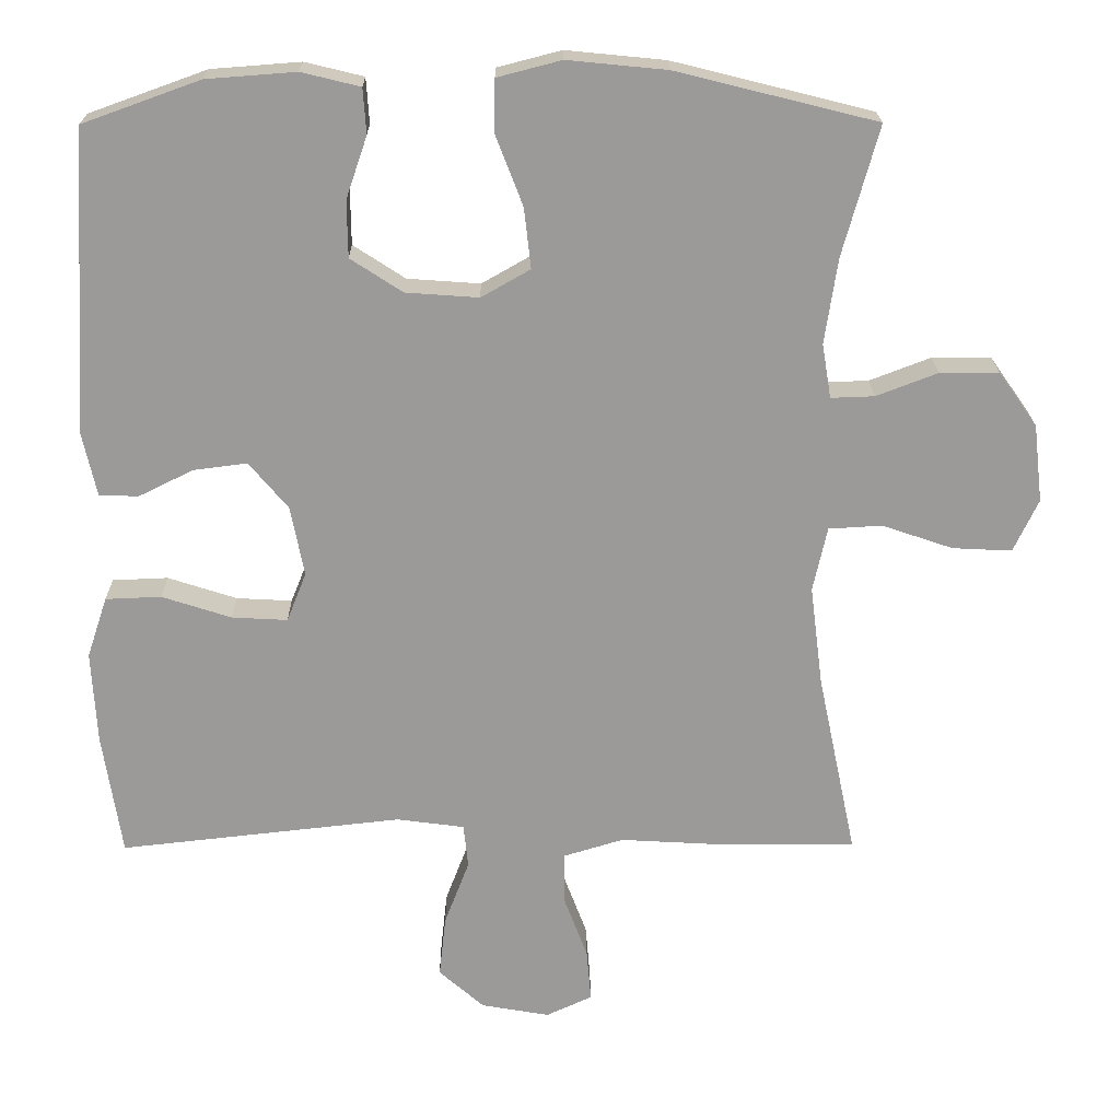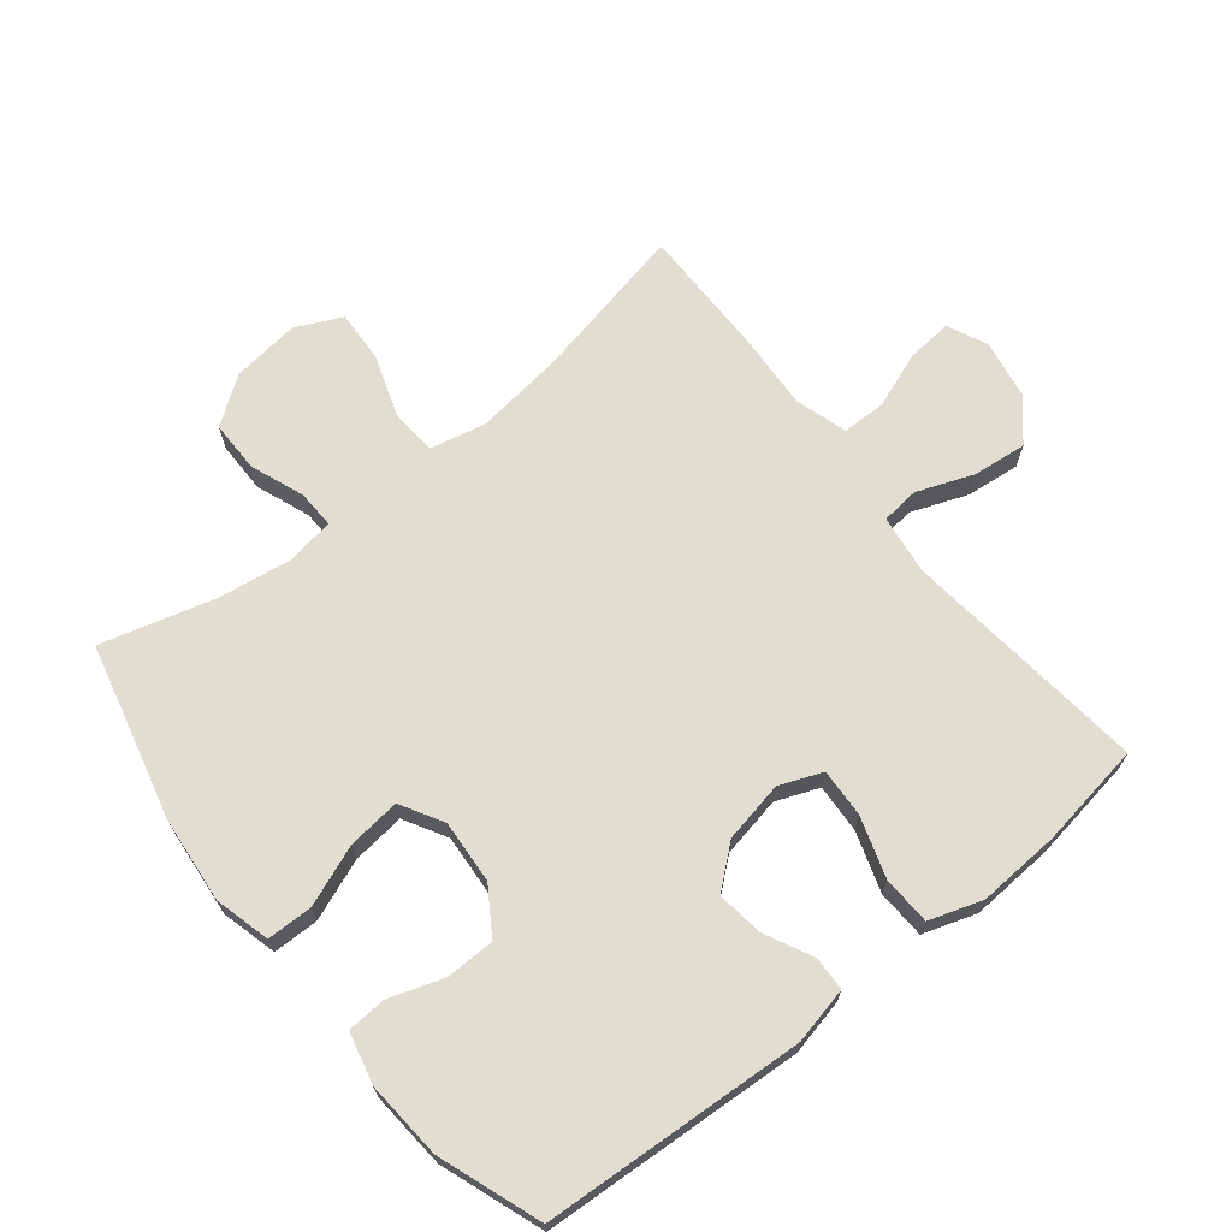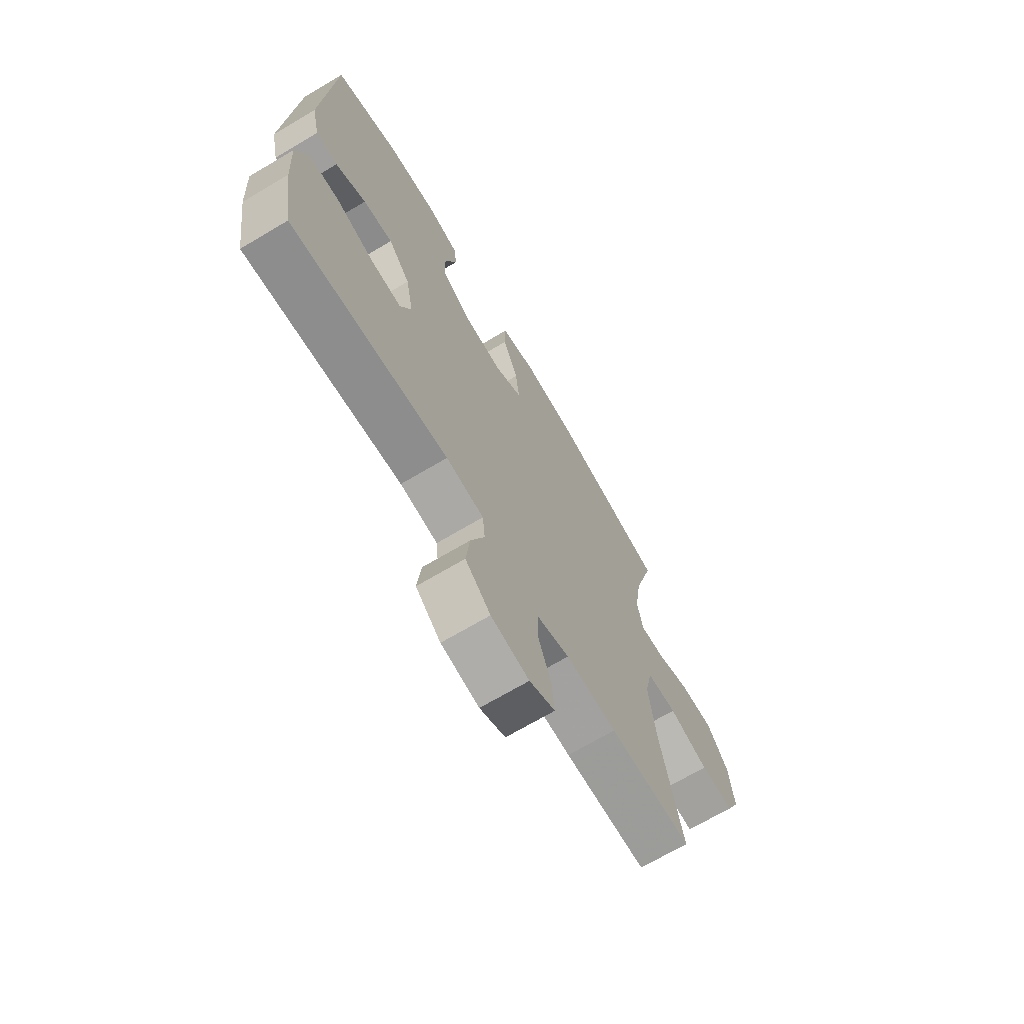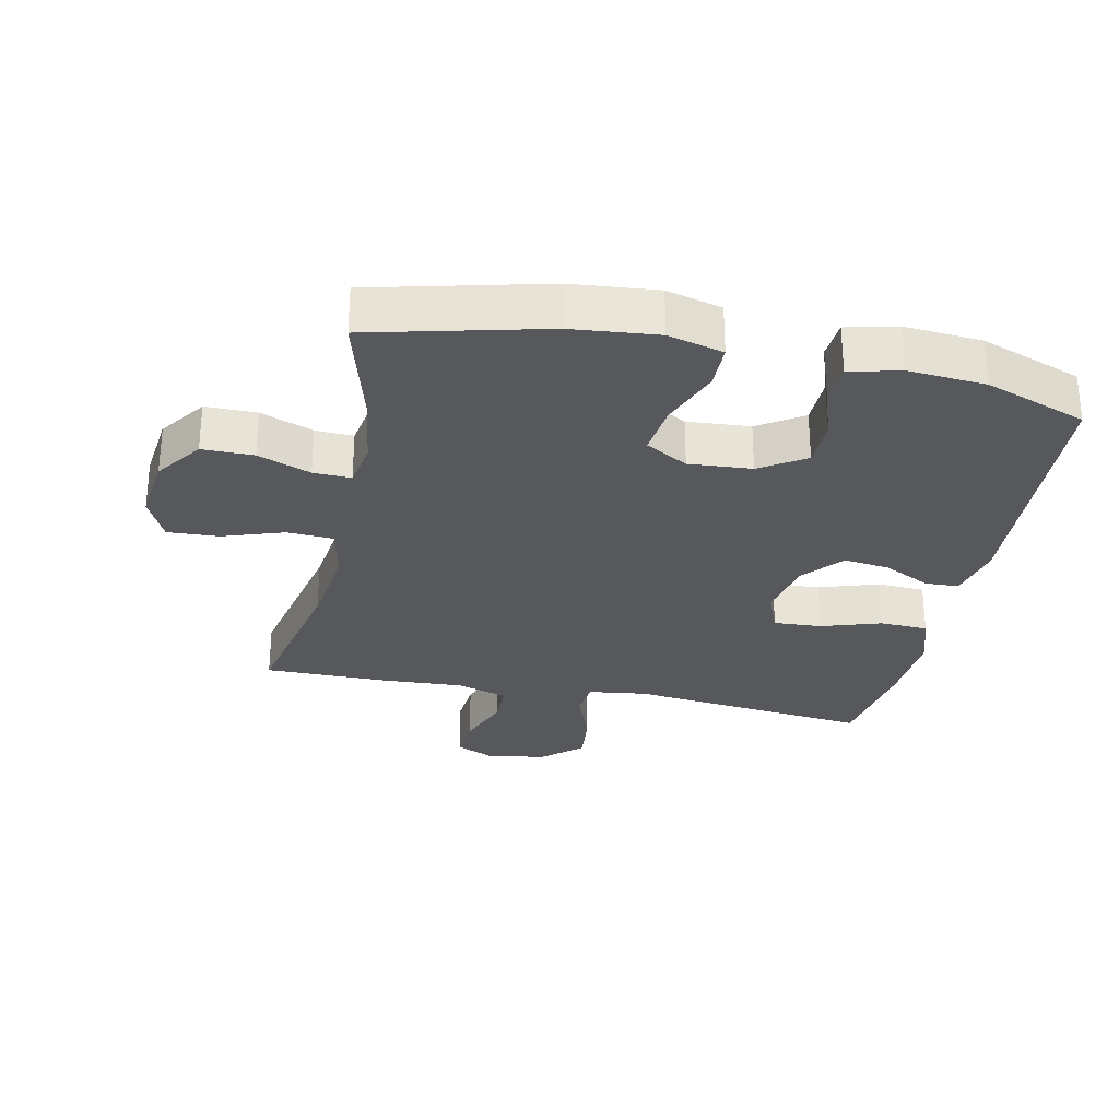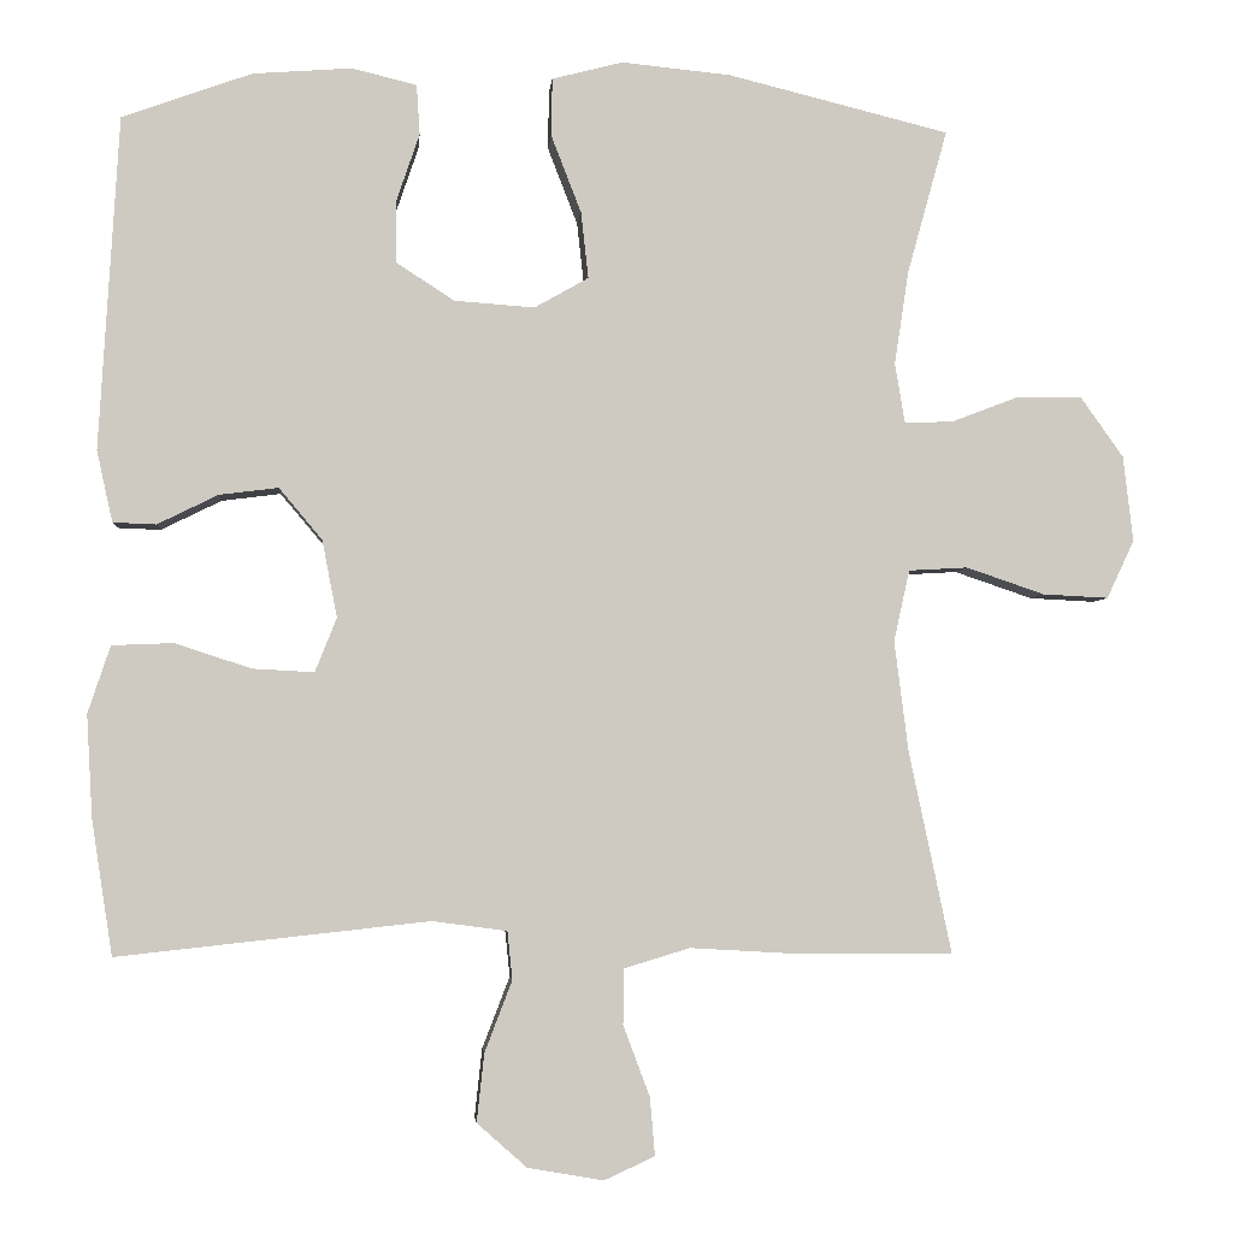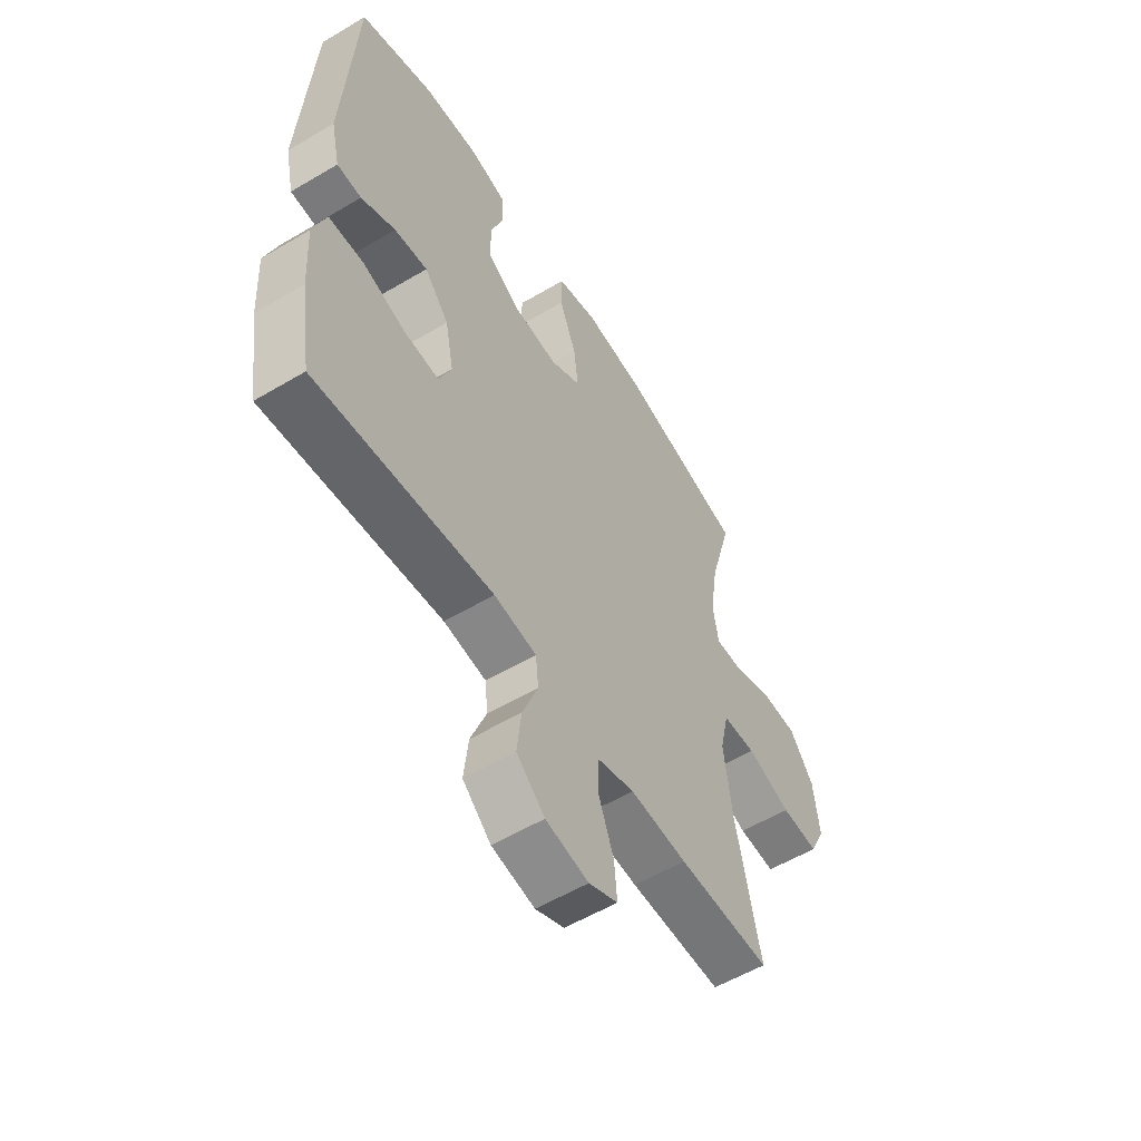
<metadata>
{"format":"obj","ext":"obj","renderer":"f3d","projection":"perspective","resolution":1024,"background":"white","views":[{"elev":20.6,"azim":179.3,"up":"+Z"},{"elev":68.4,"azim":51.3,"up":"+Y"},{"elev":-69.7,"azim":120.7,"up":"+Z"},{"elev":-28.8,"azim":-12.0,"up":"+Y"},{"elev":-3.6,"azim":175.3,"up":"+Z"},{"elev":-56.5,"azim":121.8,"up":"+Z"}]}
</metadata>
<code>
v -0.5 0.07 -0.5
v -0.449 0.07 -0.258
v -0.432 0.07 -0.124
v -0.451 0.07 -0.038
v -0.522 0.07 -0.034
v -0.616 0.07 -0.066
v -0.695 0.07 -0.07
v -0.728 0.07 0
v -0.716 0.07 0.103
v -0.665 0.07 0.175
v -0.586 0.07 0.175
v -0.505 0.07 0.144
v -0.447 0.07 0.142
v -0.435 0.07 0.214
v -0.452 0.07 0.327
v -0.5 0.07 0.5
v -0.234 0.07 0.566
v -0.102 0.07 0.579
v -0.017 0.07 0.557
v -0.016 0.07 0.487
v -0.052 0.07 0.394
v -0.061 0.07 0.314
v 0.004 0.07 0.277
v 0.101 0.07 0.284
v 0.17 0.07 0.329
v 0.171 0.07 0.404
v 0.143 0.07 0.486
v 0.147 0.07 0.546
v 0.225 0.07 0.565
v 0.344 0.07 0.556
v 0.5 0.07 0.5
v 0.524 0.07 0.099
v 0.505 0.07 0.013
v 0.453 0.07 0.011
v 0.38 0.07 0.047
v 0.309 0.07 0.056
v 0.257 0.07 -0.006
v 0.239 0.07 -0.099
v 0.265 0.07 -0.164
v 0.339 0.07 -0.16
v 0.431 0.07 -0.13
v 0.505 0.07 -0.133
v 0.532 0.07 -0.214
v 0.525 0.07 -0.338
v 0.5 0.07 -0.5
v 0.125 0.07 -0.459
v 0.035 0.07 -0.471
v 0.029 0.07 -0.529
v 0.062 0.07 -0.615
v 0.071 0.07 -0.697
v 0.011 0.07 -0.75
v -0.08 0.07 -0.766
v -0.141 0.07 -0.738
v -0.135 0.07 -0.668
v -0.103 0.07 -0.583
v -0.104 0.07 -0.516
v -0.183 0.07 -0.492
v -0.304 0.07 -0.499
v -0.5 0 -0.5
v -0.449 0 -0.258
v -0.432 0 -0.124
v -0.451 0 -0.038
v -0.522 0 -0.034
v -0.616 0 -0.066
v -0.695 0 -0.07
v -0.728 0 0
v -0.716 0 0.103
v -0.665 0 0.175
v -0.586 0 0.175
v -0.505 0 0.144
v -0.447 0 0.142
v -0.435 0 0.214
v -0.452 0 0.327
v -0.5 0 0.5
v -0.234 0 0.566
v -0.102 0 0.579
v -0.017 0 0.557
v -0.016 0 0.487
v -0.052 0 0.394
v -0.061 0 0.314
v 0.004 0 0.277
v 0.101 0 0.284
v 0.17 0 0.329
v 0.171 0 0.404
v 0.143 0 0.486
v 0.147 0 0.546
v 0.225 0 0.565
v 0.344 0 0.556
v 0.5 0 0.5
v 0.524 0 0.099
v 0.505 0 0.013
v 0.453 0 0.011
v 0.38 0 0.047
v 0.309 0 0.056
v 0.257 0 -0.006
v 0.239 0 -0.099
v 0.265 0 -0.164
v 0.339 0 -0.16
v 0.431 0 -0.13
v 0.505 0 -0.133
v 0.532 0 -0.214
v 0.525 0 -0.338
v 0.5 0 -0.5
v 0.125 0 -0.459
v 0.035 0 -0.471
v 0.029 0 -0.529
v 0.062 0 -0.615
v 0.071 0 -0.697
v 0.011 0 -0.75
v -0.08 0 -0.766
v -0.141 0 -0.738
v -0.135 0 -0.668
v -0.103 0 -0.583
v -0.104 0 -0.516
v -0.183 0 -0.492
v -0.304 0 -0.499
f 57 58 1 2
f 56 57 2 3
f 52 53 54 55
f 52 55 56
f 51 52 56
f 48 49 50 51
f 48 51 56
f 47 48 56 3
f 43 44 45 46
f 40 41 42 43
f 39 40 43 46
f 38 39 46 47
f 32 33 34 35
f 32 35 36
f 31 32 36
f 30 31 36 37
f 26 27 28 29
f 25 26 29 30
f 18 19 20 21
f 18 21 22
f 15 16 17 18
f 14 15 18 22
f 13 14 22 23
f 9 10 11 12
f 9 12 13
f 8 9 13
f 5 6 7 8
f 4 5 8 13
f 25 30 37 38
f 24 25 38 47
f 13 23 24 47
f 3 4 13 47
f 60 59 116 115
f 61 60 115 114
f 113 112 111 110
f 114 113 110
f 114 110 109
f 109 108 107 106
f 114 109 106
f 61 114 106 105
f 104 103 102 101
f 101 100 99 98
f 104 101 98 97
f 105 104 97 96
f 93 92 91 90
f 94 93 90
f 94 90 89
f 95 94 89 88
f 87 86 85 84
f 88 87 84 83
f 79 78 77 76
f 80 79 76
f 76 75 74 73
f 80 76 73 72
f 81 80 72 71
f 70 69 68 67
f 71 70 67
f 71 67 66
f 66 65 64 63
f 71 66 63 62
f 96 95 88 83
f 105 96 83 82
f 105 82 81 71
f 105 71 62 61
f 1 59 60 2
f 2 60 61 3
f 3 61 62 4
f 4 62 63 5
f 5 63 64 6
f 6 64 65 7
f 7 65 66 8
f 8 66 67 9
f 9 67 68 10
f 10 68 69 11
f 11 69 70 12
f 12 70 71 13
f 13 71 72 14
f 14 72 73 15
f 15 73 74 16
f 16 74 75 17
f 17 75 76 18
f 18 76 77 19
f 19 77 78 20
f 20 78 79 21
f 21 79 80 22
f 22 80 81 23
f 23 81 82 24
f 24 82 83 25
f 25 83 84 26
f 26 84 85 27
f 27 85 86 28
f 28 86 87 29
f 29 87 88 30
f 30 88 89 31
f 31 89 90 32
f 32 90 91 33
f 33 91 92 34
f 34 92 93 35
f 35 93 94 36
f 36 94 95 37
f 37 95 96 38
f 38 96 97 39
f 39 97 98 40
f 40 98 99 41
f 41 99 100 42
f 42 100 101 43
f 43 101 102 44
f 44 102 103 45
f 45 103 104 46
f 46 104 105 47
f 47 105 106 48
f 48 106 107 49
f 49 107 108 50
f 50 108 109 51
f 51 109 110 52
f 52 110 111 53
f 53 111 112 54
f 54 112 113 55
f 55 113 114 56
f 56 114 115 57
f 57 115 116 58
f 58 116 59 1

</code>
